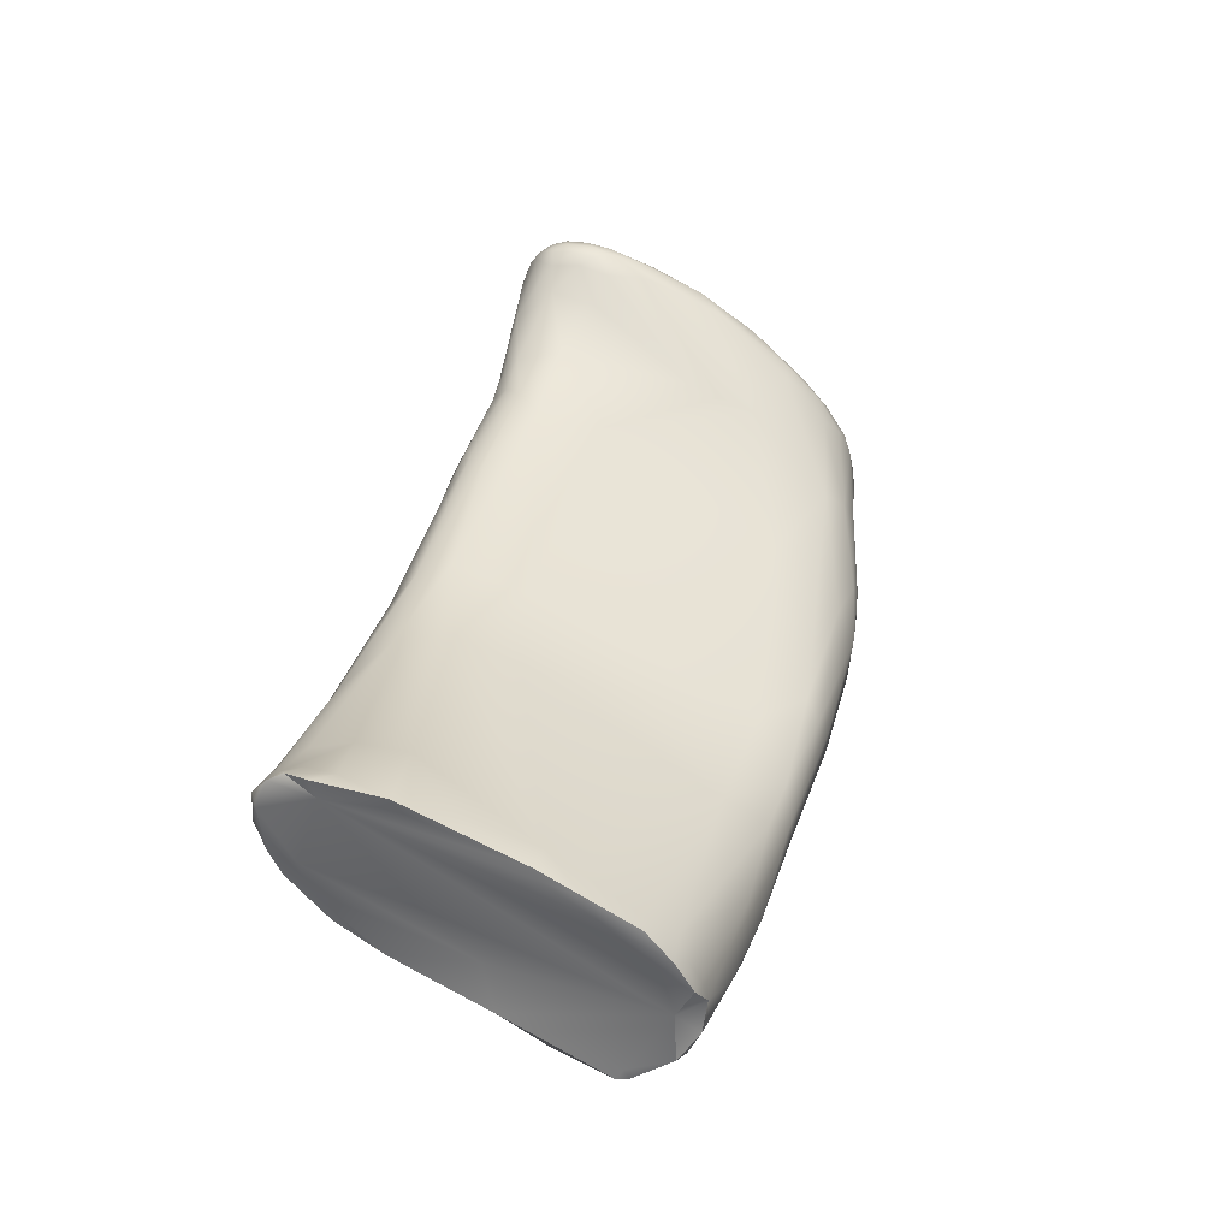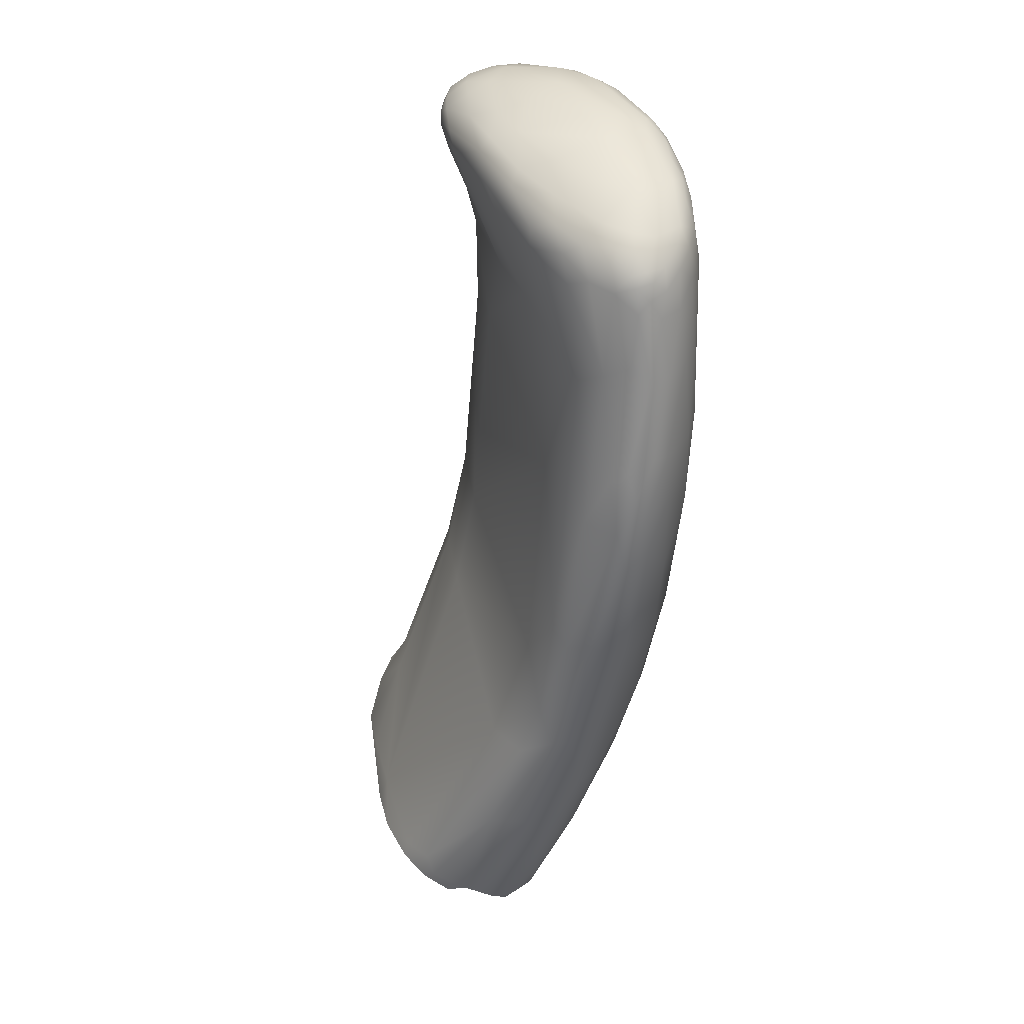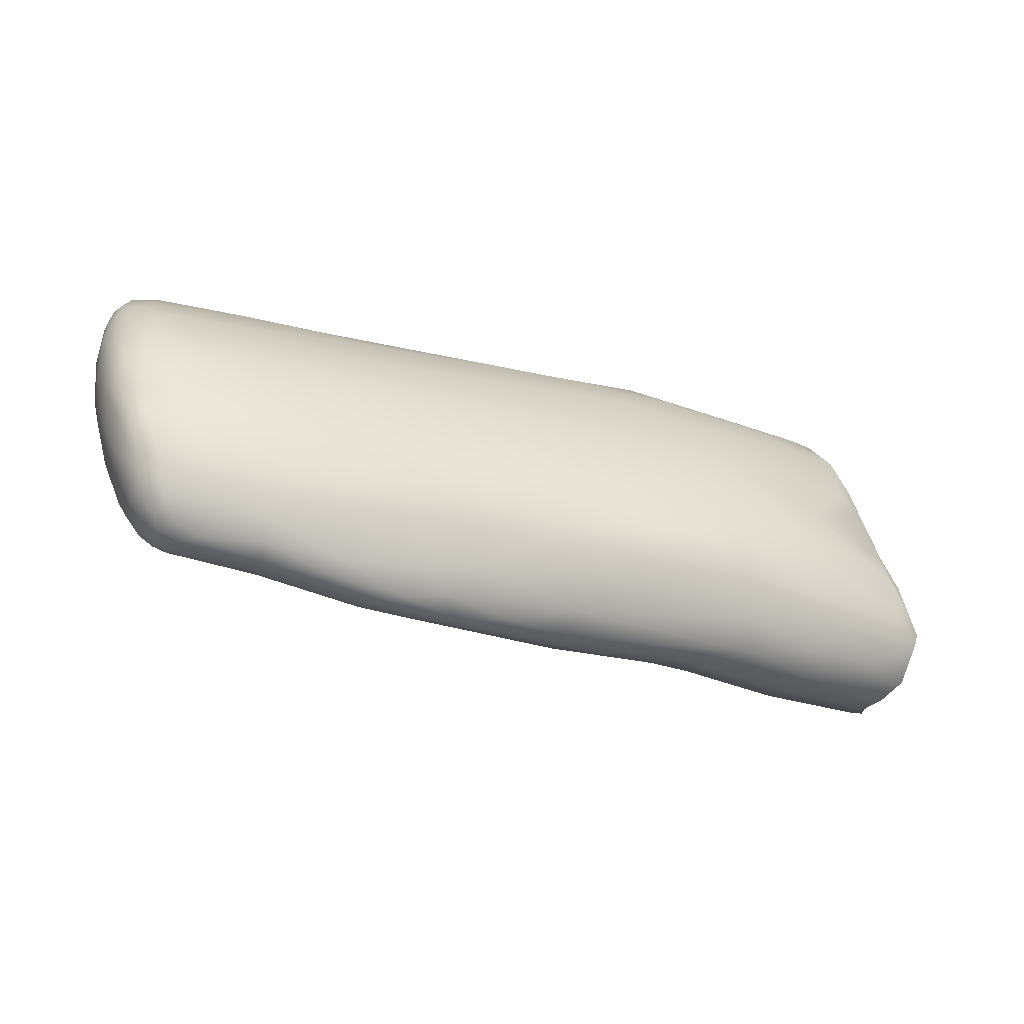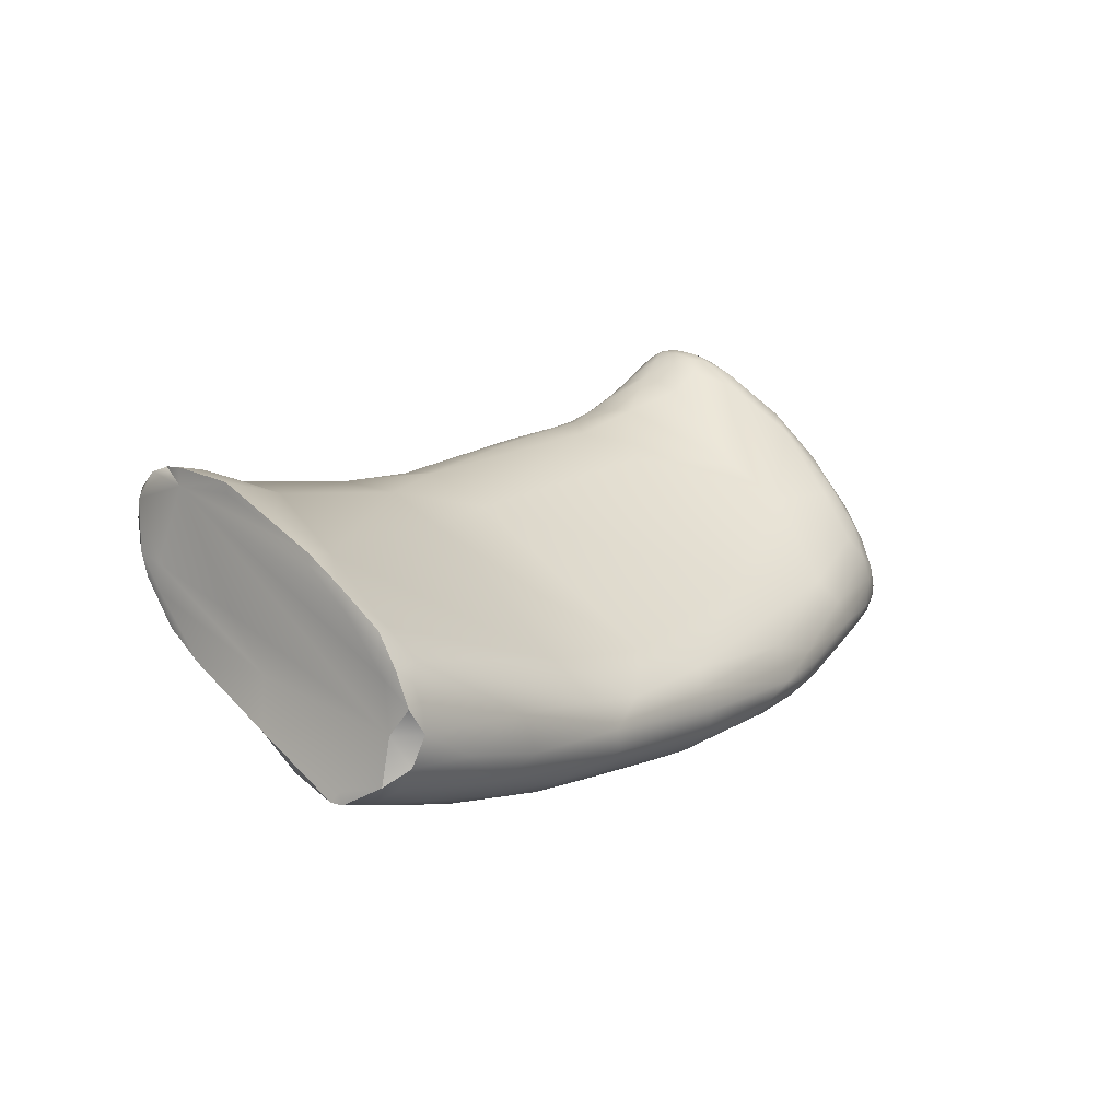
<metadata>
{"format":"obj","ext":"obj","renderer":"f3d","projection":"perspective","resolution":1024,"background":"white","views":[{"elev":55.5,"azim":103.5,"up":"+Y"},{"elev":-54.4,"azim":-82.5,"up":"+Z"},{"elev":-33.5,"azim":-5.8,"up":"+Z"},{"elev":32.8,"azim":127.3,"up":"+Y"}]}
</metadata>
<code>
v 13.67 -187.7 1252
v 13.56 -187.3 1255
v 13.09 -185.2 1255
v 14.11 -188.6 1253
v 14.46 -188.8 1253
v 13.16 -183 1257
v 13.56 -186.7 1256
v 13.26 -185.3 1257
v 13.65 -185.9 1257
v 14.07 -187 1257
v 14.09 -187.6 1256
v 13.77 -184.6 1258
v 13.55 -183.5 1258
v 14.41 -186.3 1258
v 14.06 -185.1 1250
v 14.38 -188.1 1249
v 14.74 -187.8 1248
v 14.49 -186.3 1248
v 15.11 -189.3 1249
v 14.98 -188.7 1248
v 15.7 -189.8 1248
v 16.07 -190 1249
v 13.63 -183.5 1252
v 13.83 -182.2 1252
v 13.42 -186.1 1252
v 13.78 -186.6 1251
v 14.12 -188.5 1251
v 14.67 -189.3 1251
v 14.85 -189.4 1250
v 15.36 -189.7 1249
v 15.59 -189.8 1250
v 13.66 -181.4 1254
v 13.2 -183.8 1254
v 13.37 -182.6 1253
v 15.13 -188.8 1254
v 14.94 -189.3 1252
v 15.98 -189.7 1252
v 16.2 -189.2 1254
v 13.16 -182.3 1256
v 13.4 -181.3 1256
v 13.39 -181.2 1257
v 13.9 -180.3 1257
v 14.02 -180.3 1256
v 14.38 -180 1256
v 14.87 -187.8 1256
v 15.48 -187.2 1257
v 16.04 -188.3 1255
v 13.44 -182.3 1258
v 13.72 -182.6 1259
v 13.53 -181.3 1258
v 13.91 -181.6 1259
v 14.19 -182.2 1259
v 14.57 -182.1 1259
v 13.86 -180.5 1258
v 14.07 -180.6 1258
v 14.33 -181 1259
v 14.54 -181.5 1259
v 14.36 -180.1 1258
v 14.55 -180.3 1258
v 14.68 -180.5 1258
v 14.92 -180.8 1259
v 15.54 -181.8 1259
v 14.86 -180.2 1258
v 14.1 -183.8 1259
v 13.96 -182.9 1259
v 14.89 -184.8 1259
v 14.52 -183 1259
v 14.85 -183.6 1259
v 15.64 -182.5 1259
v 15.54 -186.1 1258
v 15.49 -184.6 1247
v 15.95 -185.6 1246
v 16.34 -184.8 1246
v 15.32 -186.4 1246
v 15.62 -187.5 1246
v 16.16 -187.6 1245
v 15.94 -186.8 1245
v 16.83 -187.3 1244
v 16.64 -186.4 1245
v 16.02 -189.4 1247
v 15.9 -188.4 1246
v 16.41 -189.2 1246
v 16.91 -189.7 1246
v 16.78 -188 1245
v 16.82 -188.6 1245
v 17.2 -189.2 1245
v 17.18 -188.1 1244
v 17.99 -189.7 1246
v 17.67 -188.6 1245
v 14.33 -183.3 1250
v 14.82 -183 1249
v 14.76 -184.6 1248
v 15.87 -183.6 1248
v 16.67 -190 1248
v 18.32 -190.1 1248
v 18.31 -189.9 1247
v 14.28 -181.8 1252
v 15.21 -181.9 1251
v 17.67 -190 1250
v 14.37 -180.4 1254
v 15.15 -180.5 1254
v 18.04 -189.5 1252
v 14.6 -180 1256
v 14.87 -180 1257
v 14.96 -179.9 1256
v 15.5 -180.1 1257
v 15.65 -180.2 1256
v 17.08 -180.6 1256
v 18.24 -188.9 1254
v 15.35 -180.5 1258
v 15.53 -180.3 1258
v 16.28 -180.8 1258
v 16.73 -180.6 1258
v 17.5 -181 1258
v 17.56 -181.6 1259
v 18.72 -184.7 1258
v 19.28 -186 1257
v 18.35 -183.7 1259
v 17.44 -184.8 1246
v 17.42 -186.6 1244
v 17.13 -185.7 1245
v 17.24 -187.5 1244
v 17.81 -187.9 1244
v 18.69 -189.1 1245
v 18.25 -187.4 1244
v 18.64 -188.3 1244
v 16.68 -183.4 1247
v 21.34 -188.9 1253
v 20.85 -187.3 1256
v 19.71 -180.8 1256
v 20.24 -181.1 1258
v 20.65 -181.5 1259
v 20.55 -182.1 1259
v 20.85 -185.8 1244
v 21.34 -184.8 1245
v 20.4 -186.9 1244
v 21.18 -188.4 1244
v 21.12 -187.6 1244
v 21.03 -189.1 1245
v 19.2 -182.9 1248
v 21.28 -189.5 1246
v 19.14 -182 1251
v 22.49 -189.6 1249
v 22.31 -189.3 1251
v 23.32 -187.7 1254
v 22.44 -180.5 1257
v 21.48 -182.6 1259
v 22.02 -181.7 1259
v 21.97 -180.9 1258
v 23 -184.5 1258
v 22.38 -183.7 1258
v 24.36 -187.5 1243
v 24.62 -188 1244
v 24.57 -189.3 1246
v 24.78 -188.9 1245
v 23.04 -180.9 1254
v 25.81 -188.2 1252
v 23.35 -180.3 1256
v 23.16 -180.5 1258
v 23.62 -180.7 1258
v 25.91 -182.4 1259
v 24.76 -186.3 1243
v 25.12 -185.6 1243
v 25.91 -186.6 1243
v 26.78 -187.8 1244
v 26.77 -187 1243
v 25.84 -183 1246
v 28.09 -188.6 1246
v 27.38 -188.8 1249
v 27.91 -188.8 1247
v 25.81 -180.5 1259
v 26.21 -180.1 1258
v 26.55 -181 1259
v 26.56 -179.7 1258
v 26.79 -185.2 1257
v 27.5 -185.6 1242
v 27.2 -184.3 1243
v 28.69 -186.8 1243
v 30.05 -187.7 1251
v 28.95 -180.1 1259
v 29.74 -181.1 1259
v 29.29 -185.8 1242
v 31.21 -185.8 1243
v 30.34 -187.4 1244
v 31.64 -187.8 1249
v 31.48 -181.6 1259
v 33.23 -183.9 1243
v 33.46 -184.7 1243
v 34.25 -186.6 1245
v 34.14 -185.6 1243
v 33.6 -187.3 1246
v 32.99 -178.8 1254
v 32.69 -178.4 1257
v 33.21 -178.6 1258
v 34.44 -179.2 1259
v 34.44 -182.8 1257
v 34.82 -181.1 1245
v 33.41 -182.9 1243
v 32.81 -182.4 1244
v 36.02 -179.5 1249
v 37.6 -185.7 1250
v 37.32 -184.6 1253
v 36.6 -177 1256
v 36.92 -183.2 1256
v 37.38 -176.8 1258
v 37.68 -180.6 1259
v 39 -181.4 1258
v 37.51 -179.5 1259
v 37.21 -181.3 1244
v 37.89 -185.6 1245
v 38.31 -185.9 1247
v 38.19 -185.9 1246
v 40.59 -184.8 1249
v 37.04 -177.4 1253
v 40.29 -177 1260
v 38.93 -181.6 1243
v 39.72 -180.1 1244
v 38.86 -182.6 1243
v 39.8 -178.9 1245
v 41.62 -184.5 1248
v 41.94 -184.2 1246
v 41.54 -183.4 1252
v 41.32 -181.9 1256
v 39.98 -176.5 1259
v 41.47 -177.6 1260
v 42.05 -183.3 1245
v 42.06 -182.3 1244
v 44.13 -183 1250
v 44.25 -181.4 1254
v 43.58 -173.6 1257
v 44.08 -179.4 1258
v 44.22 -180.4 1256
v 43.86 -174.1 1259
v 44.39 -174.4 1260
v 42.97 -176.2 1260
v 43.75 -176.6 1260
v 43.88 -177.2 1260
v 43.82 -178.2 1244
v 43.69 -179.8 1243
v 45.24 -180.2 1244
v 45.03 -181.4 1244
v 45.35 -182.6 1247
v 45.93 -181.8 1246
v 46.63 -181.8 1249
v 45.75 -181.7 1251
v 43.63 -173.4 1255
v 44.86 -174.7 1260
v 45.42 -173.1 1259
v 45.38 -172.6 1258
v 45.84 -172.5 1259
v 46.07 -172.8 1259
v 46.45 -172.6 1257
v 46.83 -176.1 1259
v 47.22 -175.8 1258
v 47.34 -176.6 1259
v 47.12 -175.7 1259
v 46.29 -177.3 1259
v 47.64 -176.7 1258
v 46.17 -173.6 1260
v 46.6 -173.8 1260
v 45.82 -175.6 1260
v 45.85 -175 1260
v 46.56 -174.7 1260
v 46.85 -178.2 1244
v 48.6 -177.3 1252
v 49.3 -179.6 1250
v 49.53 -178.9 1251
v 46.43 -171.9 1253
v 47.79 -176 1254
v 48.76 -178.9 1253
v 45.74 -172 1257
v 46.54 -171.4 1255
v 46.67 -171.8 1255
v 48.66 -178.1 1255
v 47.9 -179.1 1254
v 46.17 -172 1258
v 48.02 -177.8 1257
v 48.58 -176.4 1244
v 47.45 -174.6 1245
v 47.57 -173.6 1247
v 48.19 -173.3 1246
v 48.61 -174.3 1245
v 48.32 -175.6 1244
v 48.19 -174.8 1245
v 48.9 -175.4 1245
v 49.33 -176.5 1245
v 48.77 -174.7 1246
v 49.95 -179.3 1246
v 49.27 -177.5 1244
v 49.65 -178.4 1245
v 50.12 -178 1245
v 48.25 -179.8 1245
v 47.96 -172.4 1248
v 48.26 -173.1 1248
v 50.52 -178.8 1246
v 49.53 -180.1 1247
v 50.06 -179.7 1248
v 50.61 -179.2 1246
v 50.72 -179.2 1247
v 46.51 -172.6 1250
v 47.56 -172 1250
v 47.78 -172.3 1250
v 49.55 -179.8 1249
v 50.02 -179.5 1249
v 45.84 -172.5 1259
v 45.84 -172.5 1259
v 46.07 -172.8 1259
v 47.34 -176.6 1259
v 47.12 -175.7 1259
v 47.12 -175.7 1259
v 49.53 -178.9 1251
v 46.54 -171.4 1255
v 48.66 -178.1 1255
v 46.17 -172 1258
v 48.02 -177.8 1257
v 48.58 -176.4 1244
v 48.19 -173.3 1246
v 48.61 -174.3 1245
v 48.9 -175.4 1245
v 48.9 -175.4 1245
v 49.33 -176.5 1245
v 49.27 -177.5 1244
v 50.12 -178 1245
v 50.12 -178 1245
v 47.96 -172.4 1248
v 50.61 -179.2 1246
v 50.72 -179.2 1247
v 47.56 -172 1250
g grp1
f 1 27 4
f 1 2 3
f 3 25 1
f 1 4 2
f 2 4 5
f 5 11 2
f 5 35 11
f 39 3 6
f 33 3 39
f 6 13 48
f 2 7 3
f 2 11 7
f 6 3 8
f 3 7 8
f 11 10 7
f 7 10 9
f 10 14 9
f 7 9 8
f 14 10 45
f 14 45 46
f 45 10 11
f 49 48 13
f 49 13 65
f 8 12 13
f 8 9 12
f 8 13 6
f 13 12 64
f 66 64 12
f 65 13 64
f 14 12 9
f 12 14 66
f 75 81 17
f 17 18 74
f 75 17 74
f 15 90 92
f 26 15 18
f 15 92 18
f 16 19 27
f 16 27 26
f 16 17 20
f 17 16 26
f 20 19 16
f 17 81 20
f 26 18 17
f 19 21 30
f 21 22 30
f 20 81 80
f 20 80 19
f 80 21 19
f 21 94 22
f 24 34 32
f 33 23 25
f 33 34 23
f 34 24 23
f 23 90 15
f 90 23 24
f 97 24 32
f 97 90 24
f 26 1 25
f 26 25 23
f 23 15 26
f 29 28 27
f 27 28 4
f 29 27 19
f 26 27 1
f 30 31 29
f 29 31 28
f 31 36 28
f 30 29 19
f 22 31 30
f 22 99 31
f 40 32 34
f 43 32 40
f 43 100 32
f 97 32 100
f 43 103 100
f 33 25 3
f 34 33 39
f 36 35 5
f 28 36 5
f 4 28 5
f 35 36 37
f 37 36 31
f 35 37 38
f 6 41 39
f 40 34 39
f 50 41 6
f 6 48 50
f 41 40 39
f 54 42 41
f 40 41 42
f 54 58 42
f 42 44 43
f 43 40 42
f 58 44 42
f 44 58 104
f 104 58 63
f 43 44 103
f 103 44 105
f 105 44 104
f 35 45 11
f 47 45 35
f 45 47 46
f 46 47 129
f 38 47 35
f 38 109 47
f 109 129 47
f 49 51 48
f 52 51 49
f 65 52 49
f 48 51 50
f 57 51 52
f 67 52 65
f 50 54 41
f 53 57 52
f 52 67 53
f 50 55 54
f 50 51 55
f 56 55 51
f 56 51 57
f 53 67 69
f 54 55 58
f 61 56 57
f 62 61 57
f 62 57 53
f 62 53 69
f 59 58 55
f 60 59 55
f 60 55 56
f 61 60 56
f 61 62 115
f 133 62 69
f 59 63 58
f 60 63 59
f 60 110 63
f 110 60 61
f 115 110 61
f 62 133 115
f 104 63 111
f 64 67 65
f 67 64 68
f 64 66 68
f 69 67 68
f 68 66 118
f 68 118 69
f 66 14 70
f 14 46 70
f 46 117 70
f 129 117 46
f 74 92 71
f 72 74 71
f 71 73 72
f 72 73 121
f 71 93 73
f 73 119 121
f 73 127 119
f 73 93 127
f 74 77 75
f 75 77 76
f 81 75 76
f 77 74 72
f 76 78 84
f 76 77 78
f 81 76 84
f 78 122 84
f 77 79 78
f 77 72 79
f 72 121 79
f 81 82 80
f 21 80 94
f 82 83 80
f 94 80 83
f 85 86 82
f 86 83 82
f 82 81 85
f 88 83 86
f 85 81 84
f 87 85 84
f 87 84 122
f 124 86 89
f 88 86 124
f 85 87 89
f 89 86 85
f 91 90 97
f 93 91 98
f 98 101 140
f 127 98 140
f 18 92 74
f 91 92 90
f 71 92 91
f 91 93 71
f 93 98 127
f 95 22 94
f 83 96 94
f 95 94 96
f 83 88 96
f 154 95 96
f 97 101 98
f 91 97 98
f 101 142 140
f 95 99 22
f 31 99 37
f 95 143 99
f 101 97 100
f 100 103 101
f 108 142 107
f 142 101 107
f 102 109 38
f 99 102 37
f 102 38 37
f 104 106 105
f 107 101 103
f 107 103 105
f 106 107 105
f 106 104 111
f 106 108 107
f 106 113 108
f 129 109 145
f 111 63 110
f 111 110 112
f 110 115 112
f 111 113 106
f 111 112 113
f 112 114 113
f 112 115 114
f 118 66 116
f 115 133 132
f 70 116 66
f 70 117 116
f 129 175 117
f 133 69 147
f 147 69 118
f 134 119 135
f 135 119 127
f 120 122 78
f 79 121 120
f 120 78 79
f 121 134 120
f 121 119 134
f 122 123 87
f 87 123 89
f 126 124 89
f 123 126 89
f 124 139 88
f 141 88 139
f 120 125 122
f 122 125 123
f 120 136 125
f 125 138 123
f 123 138 126
f 137 124 126
f 137 139 124
f 126 138 137
f 141 96 88
f 96 141 154
f 143 95 154
f 144 99 143
f 144 102 99
f 102 128 109
f 145 109 128
f 131 114 115
f 114 131 113
f 113 130 108
f 131 130 113
f 131 115 132
f 146 130 131
f 117 150 116
f 118 116 150
f 148 133 147
f 151 118 150
f 147 118 151
f 127 140 135
f 120 134 136
f 136 138 125
f 163 136 134
f 155 141 139
f 141 155 154
f 169 144 143
f 169 157 144
f 156 140 142
f 144 128 102
f 157 128 144
f 145 128 157
f 156 142 130
f 130 142 108
f 130 158 156
f 149 131 132
f 149 146 131
f 158 130 146
f 159 146 149
f 150 117 175
f 132 148 149
f 148 132 133
f 159 149 160
f 160 149 148
f 173 148 147
f 161 151 150
f 151 161 147
f 135 177 134
f 163 162 136
f 162 138 136
f 137 138 152
f 134 177 163
f 153 137 152
f 153 139 137
f 153 155 139
f 156 167 140
f 168 170 154
f 155 168 154
f 170 143 154
f 143 170 169
f 192 156 158
f 175 129 145
f 172 146 159
f 172 159 160
f 160 148 171
f 148 173 171
f 161 173 147
f 172 160 171
f 175 196 150
f 135 140 167
f 163 176 162
f 176 164 162
f 162 164 138
f 138 164 152
f 164 166 152
f 163 177 176
f 164 182 166
f 165 155 153
f 152 166 153
f 153 166 165
f 165 184 168
f 155 165 168
f 165 166 178
f 191 170 168
f 191 185 170
f 167 156 192
f 179 157 169
f 174 146 172
f 158 146 174
f 180 171 173
f 180 173 181
f 172 171 180
f 150 196 186
f 181 173 161
f 161 150 186
f 164 176 182
f 198 187 176
f 176 177 198
f 166 182 178
f 178 184 165
f 178 182 183
f 183 190 178
f 190 184 178
f 185 169 170
f 179 169 185
f 179 202 157
f 145 157 202
f 195 172 180
f 158 174 193
f 192 158 193
f 193 174 194
f 194 174 172
f 196 175 145
f 180 181 195
f 181 161 186
f 195 181 208
f 181 186 208
f 187 182 176
f 188 183 182
f 168 184 191
f 190 189 184
f 184 189 191
f 192 197 167
f 201 202 179
f 179 185 201
f 194 205 193
f 204 196 145
f 194 172 195
f 187 188 182
f 218 188 187
f 199 135 167
f 167 197 199
f 177 199 198
f 135 199 177
f 188 190 183
f 211 185 191
f 201 185 211
f 203 192 193
f 203 193 205
f 145 202 204
f 205 194 224
f 194 195 224
f 206 208 186
f 215 224 195
f 186 196 206
f 198 216 187
f 187 216 218
f 209 199 197
f 227 188 218
f 210 191 189
f 210 212 191
f 212 211 191
f 192 200 197
f 200 192 214
f 214 192 203
f 207 196 204
f 206 207 257
f 196 207 206
f 206 237 208
f 215 195 225
f 225 195 208
f 208 237 225
f 199 209 198
f 209 216 198
f 219 209 197
f 219 197 200
f 189 190 210
f 212 220 211
f 221 212 210
f 221 220 212
f 220 213 211
f 213 201 211
f 213 222 201
f 201 222 202
f 202 223 204
f 204 223 207
f 202 222 223
f 230 205 233
f 231 257 207
f 207 223 231
f 237 206 257
f 217 216 209
f 240 227 218
f 188 227 190
f 209 219 217
f 217 219 279
f 210 190 226
f 210 226 221
f 219 200 214
f 220 228 213
f 213 228 222
f 203 300 214
f 219 214 300
f 229 222 245
f 229 223 222
f 228 245 222
f 246 203 205
f 229 232 223
f 246 205 230
f 224 234 205
f 247 234 224
f 247 224 215
f 247 215 235
f 235 215 225
f 239 218 216
f 238 216 217
f 218 239 240
f 190 227 226
f 227 240 241
f 226 243 221
f 280 279 219
f 232 229 277
f 230 233 248
f 232 231 223
f 205 234 233
f 247 235 262
f 236 225 237
f 235 225 236
f 235 236 262
f 261 262 236
f 217 279 238
f 238 279 284
f 238 239 216
f 239 238 264
f 240 239 264
f 227 241 226
f 226 241 243
f 242 220 221
f 242 221 243
f 244 220 242
f 296 244 242
f 296 242 243
f 280 219 300
f 244 228 220
f 244 245 228
f 246 300 203
f 268 300 246
f 244 303 245
f 272 268 246
f 277 229 275
f 245 275 229
f 249 230 248
f 271 246 230
f 230 249 271
f 272 246 271
f 276 271 250
f 233 234 248
f 248 234 259
f 259 234 247
f 248 251 250
f 248 259 251
f 250 271 249
f 248 250 249
f 260 307 259
f 307 260 252
f 307 252 305
f 236 237 261
f 253 261 237
f 261 253 263
f 253 237 257
f 255 253 257
f 256 253 255
f 308 315 258
f 252 260 254
f 254 260 309
f 309 258 254
f 308 258 309
f 265 254 258
f 277 257 231
f 232 277 231
f 277 255 257
f 247 262 259
f 259 262 263
f 263 260 259
f 262 261 263
f 263 253 256
f 310 260 263
f 284 283 238
f 283 278 238
f 289 290 240
f 264 289 240
f 292 241 240
f 241 292 243
f 280 300 293
f 286 265 267
f 303 266 245
f 268 272 301
f 328 273 252
f 328 312 273
f 274 267 265
f 266 270 245
f 245 270 275
f 272 271 276
f 252 312 314
f 312 252 273
f 254 265 269
f 269 252 254
f 315 274 258
f 265 258 274
f 277 270 313
f 270 277 275
f 270 311 313
f 252 314 306
f 264 238 278
f 264 278 289
f 279 280 281
f 280 293 281
f 317 325 294
f 279 282 284
f 279 281 282
f 317 294 318
f 294 287 318
f 287 294 252
f 285 283 284
f 283 285 278
f 287 252 286
f 316 319 321
f 322 316 321
f 285 284 282
f 320 318 287
f 320 287 286
f 292 240 290
f 290 288 292
f 289 291 290
f 291 288 290
f 288 291 298
f 322 321 323
f 292 288 243
f 243 288 296
f 296 288 298
f 301 293 300
f 302 325 328
f 294 325 302
f 294 302 252
f 252 269 286
f 304 303 297
f 304 297 299
f 304 299 311
f 286 267 295
f 295 267 327
f 286 295 324
f 326 324 295
f 295 327 326
f 297 303 244
f 297 244 296
f 299 297 296
f 298 299 296
f 301 300 268
f 302 328 252
f 265 286 269
f 266 304 311
f 311 270 266
f 304 266 303

</code>
